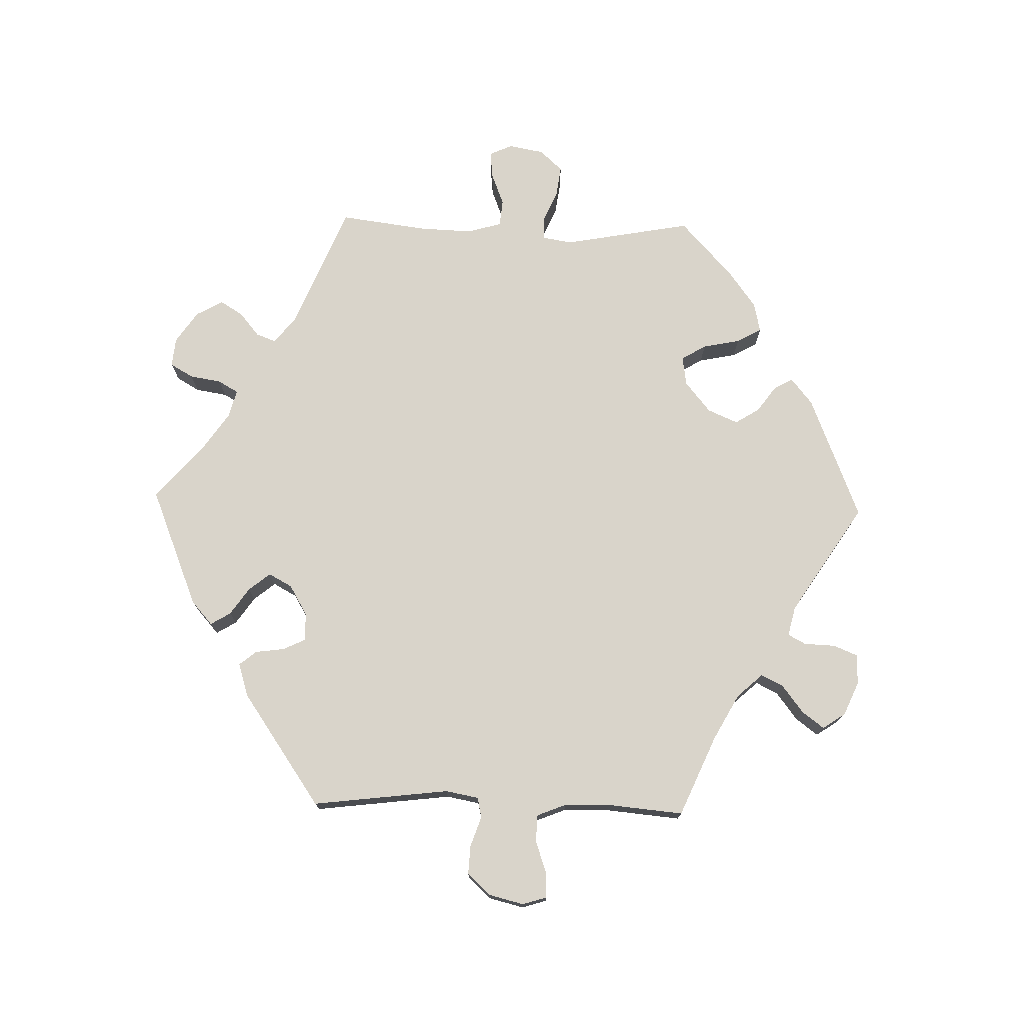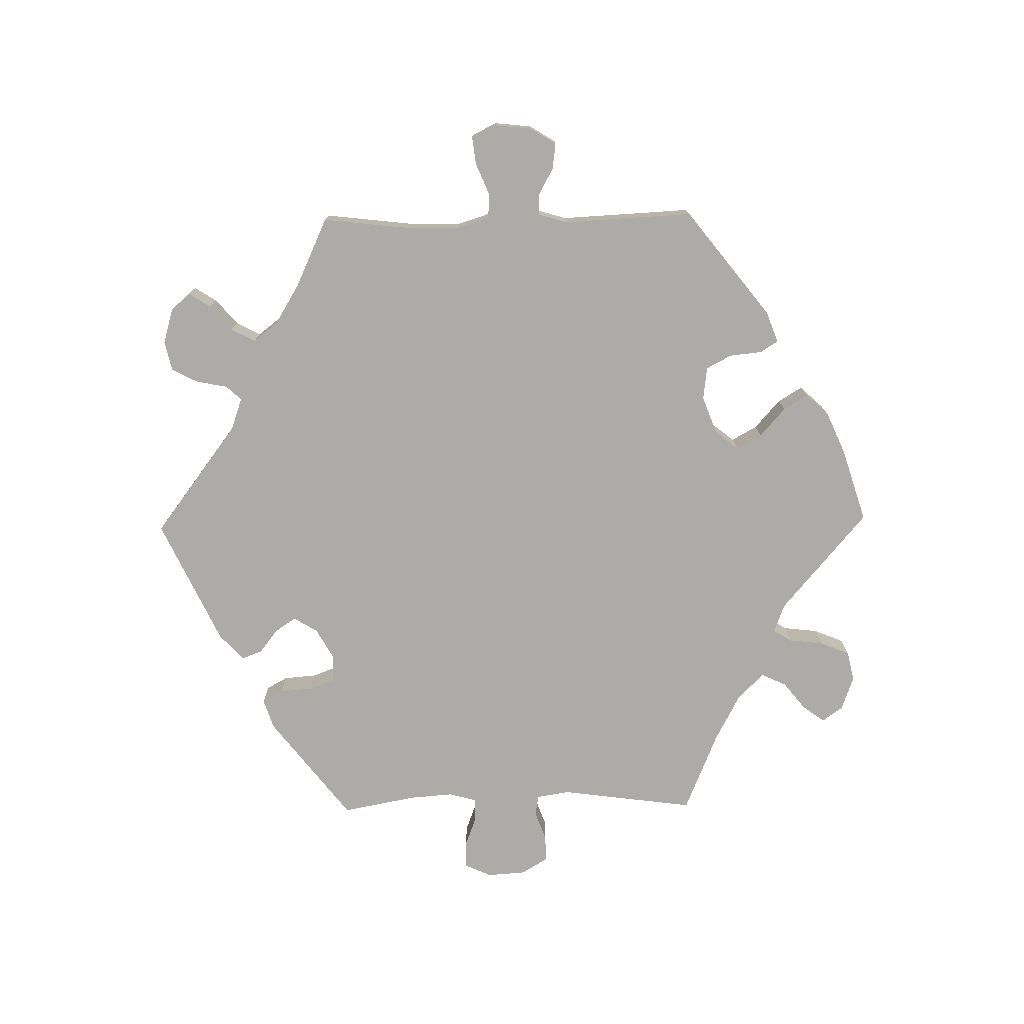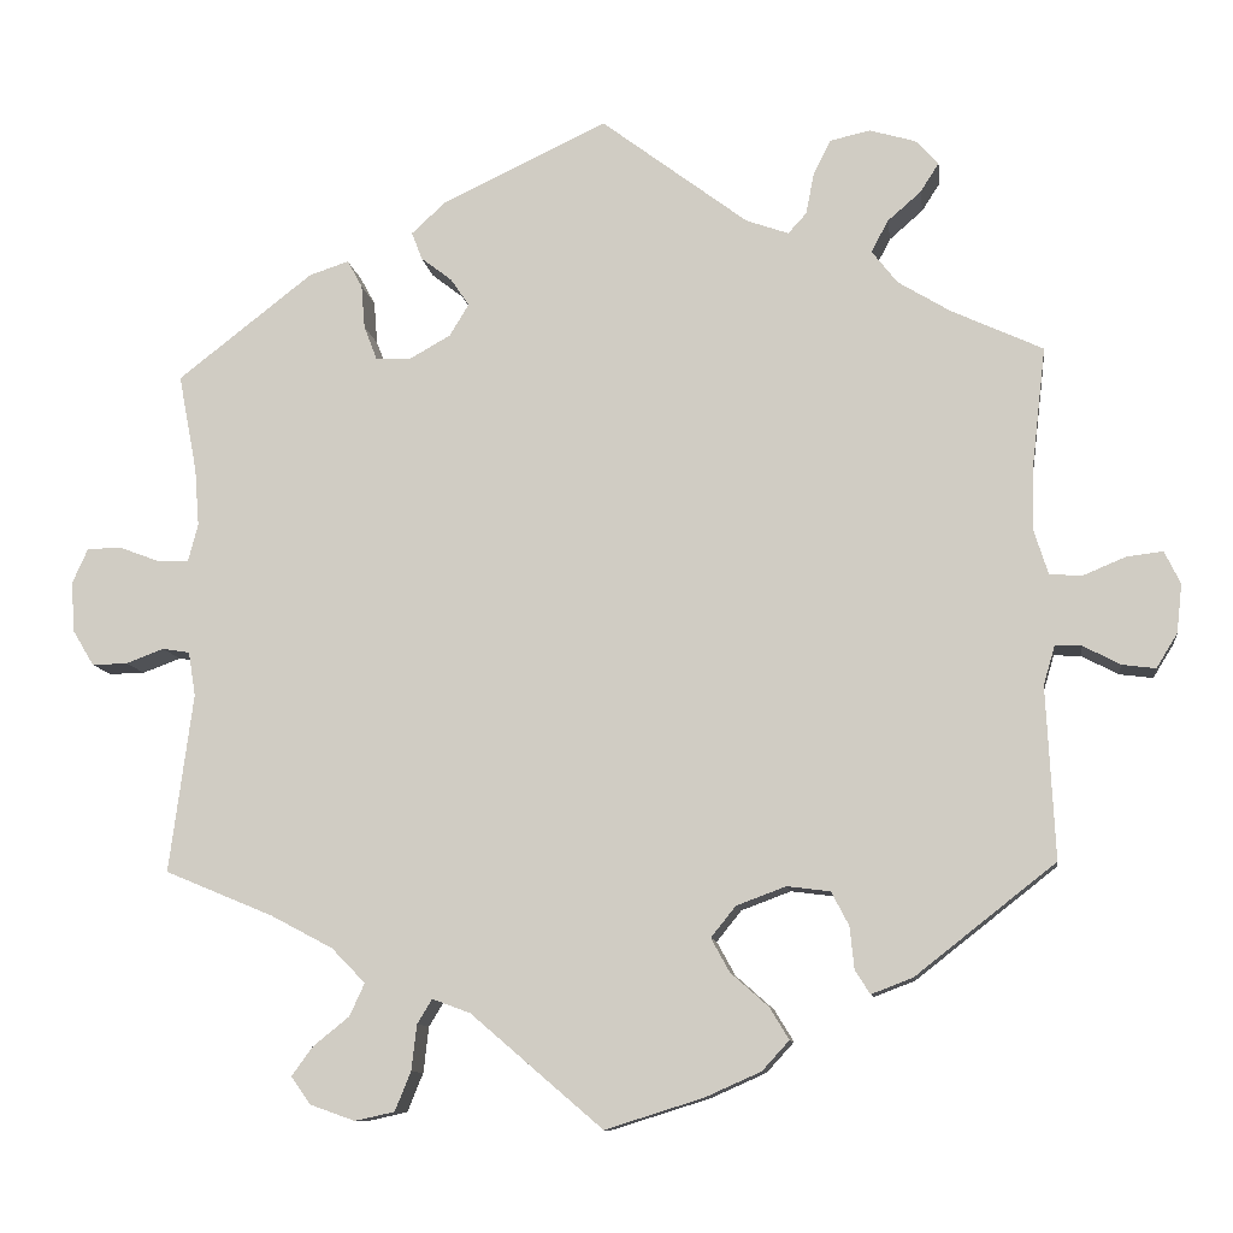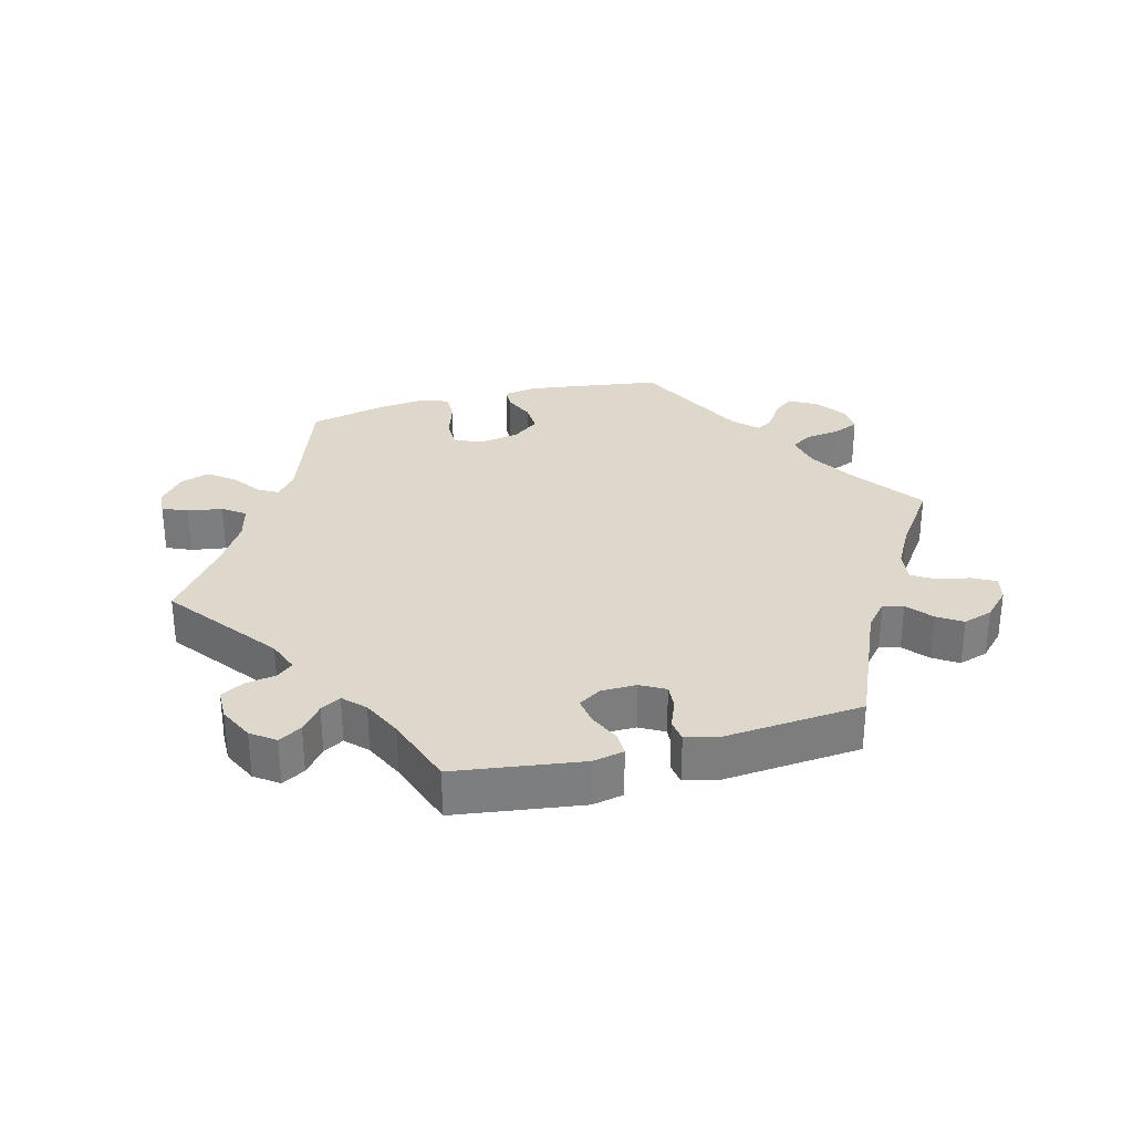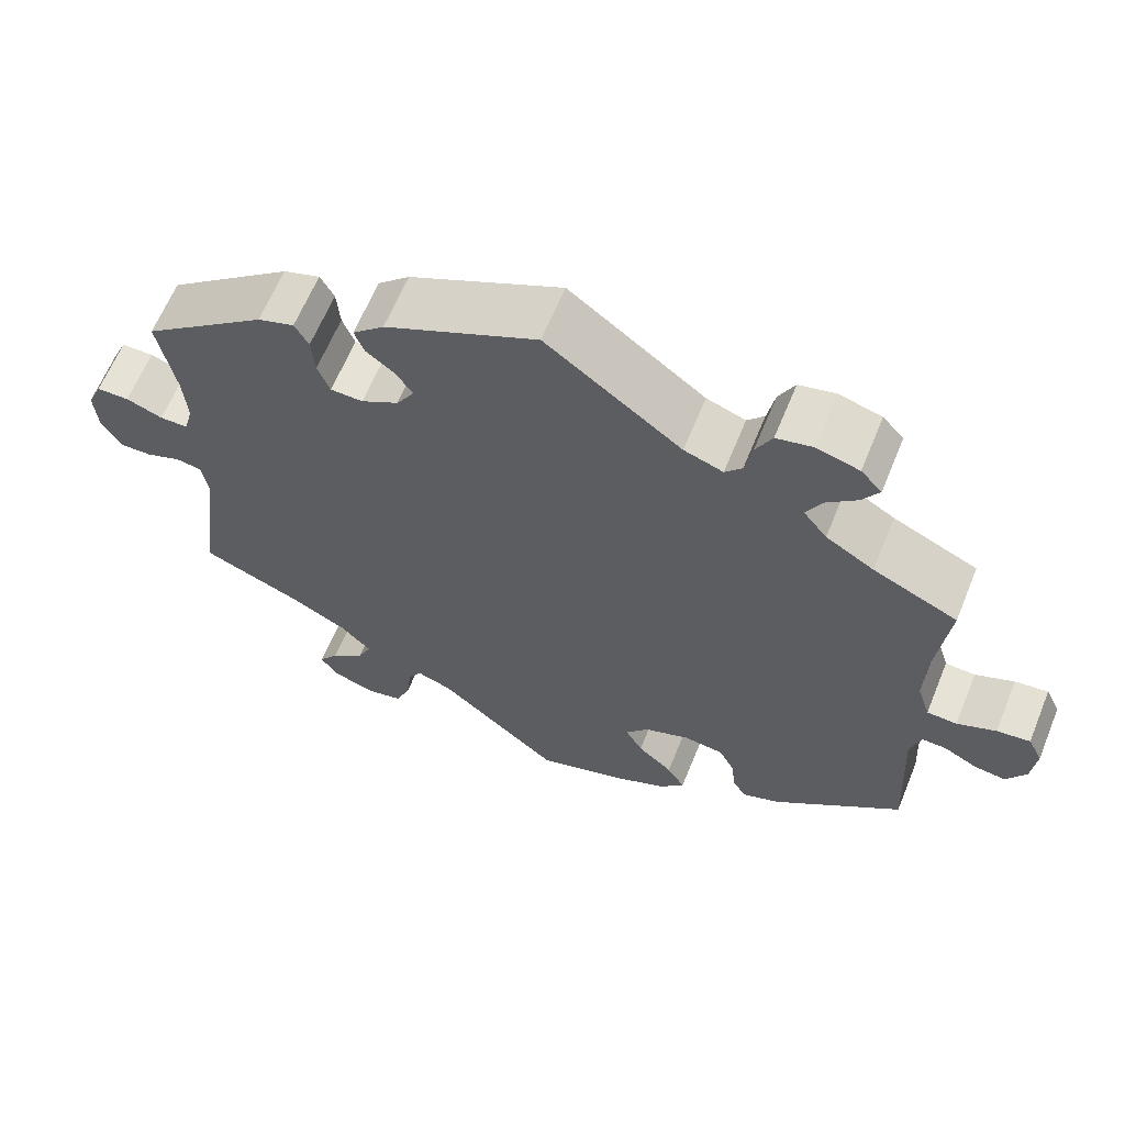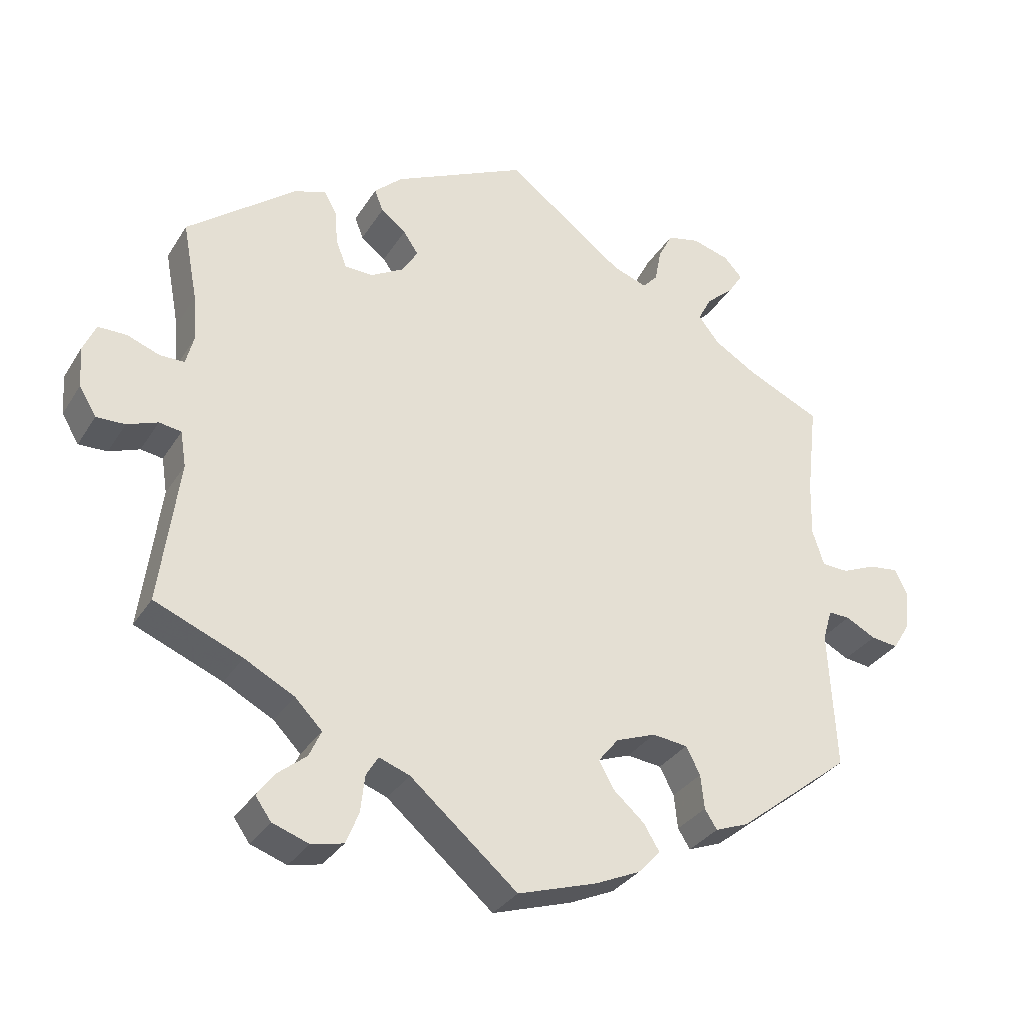
<metadata>
{"format":"obj","ext":"obj","renderer":"f3d","projection":"perspective","resolution":1024,"background":"white","views":[{"elev":74.8,"azim":31.5,"up":"+Y"},{"elev":-76.3,"azim":90.9,"up":"+Y"},{"elev":-10.0,"azim":7.5,"up":"+Z"},{"elev":31.1,"azim":-44.7,"up":"+Y"},{"elev":63.3,"azim":22.2,"up":"+Z"},{"elev":-31.9,"azim":-26.9,"up":"+Z"}]}
</metadata>
<code>
v -0.348 0.07 0.408
v -0.303 0.07 0.423
v -0.286 0.07 0.392
v -0.282 0.07 0.343
v -0.267 0.07 0.304
v -0.227 0.07 0.303
v -0.181 0.07 0.329
v -0.159 0.07 0.365
v -0.18 0.07 0.396
v -0.215 0.07 0.423
v -0.227 0.07 0.454
v -0.188 0.07 0.49
v -0.001 0.07 0.578
v 0.165 0.07 0.453
v 0.213 0.07 0.436
v 0.234 0.07 0.459
v 0.243 0.07 0.506
v 0.263 0.07 0.545
v 0.308 0.07 0.555
v 0.36 0.07 0.54
v 0.386 0.07 0.512
v 0.365 0.07 0.479
v 0.327 0.07 0.446
v 0.308 0.07 0.41
v 0.337 0.07 0.373
v 0.396 0.07 0.337
v 0.5 0.07 0.289
v 0.485 0.07 0.158
v 0.483 0.07 0.08
v 0.499 0.07 0.03
v 0.536 0.07 0.028
v 0.584 0.07 0.048
v 0.625 0.07 0.053
v 0.643 0.07 0.016
v 0.637 0.07 -0.039
v 0.613 0.07 -0.078
v 0.575 0.07 -0.073
v 0.533 0.07 -0.051
v 0.503 0.07 -0.05
v 0.49 0.07 -0.094
v 0.5 0.07 -0.289
v 0.341 0.07 -0.414
v 0.294 0.07 -0.432
v 0.277 0.07 -0.405
v 0.272 0.07 -0.357
v 0.252 0.07 -0.319
v 0.203 0.07 -0.313
v 0.147 0.07 -0.334
v 0.119 0.07 -0.369
v 0.14 0.07 -0.407
v 0.183 0.07 -0.445
v 0.205 0.07 -0.481
v 0.174 0.07 -0.515
v 0.111 0.07 -0.543
v 0 0.07 -0.578
v -0.15 0.07 -0.45
v -0.193 0.07 -0.434
v -0.21 0.07 -0.462
v -0.216 0.07 -0.514
v -0.234 0.07 -0.558
v -0.279 0.07 -0.568
v -0.33 0.07 -0.55
v -0.352 0.07 -0.519
v -0.328 0.07 -0.486
v -0.287 0.07 -0.453
v -0.27 0.07 -0.416
v -0.308 0.07 -0.377
v -0.378 0.07 -0.34
v -0.501 0.07 -0.289
v -0.474 0.07 -0.087
v -0.482 0.07 -0.037
v -0.513 0.07 -0.032
v -0.556 0.07 -0.048
v -0.596 0.07 -0.049
v -0.62 0.07 -0.009
v -0.624 0.07 0.048
v -0.606 0.07 0.088
v -0.566 0.07 0.088
v -0.521 0.07 0.071
v -0.486 0.07 0.071
v -0.475 0.07 0.113
v -0.48 0.07 0.178
v -0.501 0.07 0.289
v -0.348 0 0.408
v -0.303 0 0.423
v -0.286 0 0.392
v -0.282 0 0.343
v -0.267 0 0.304
v -0.227 0 0.303
v -0.181 0 0.329
v -0.159 0 0.365
v -0.18 0 0.396
v -0.215 0 0.423
v -0.227 0 0.454
v -0.188 0 0.49
v -0.001 0 0.578
v 0.165 0 0.453
v 0.213 0 0.436
v 0.234 0 0.459
v 0.243 0 0.506
v 0.263 0 0.545
v 0.308 0 0.555
v 0.36 0 0.54
v 0.386 0 0.512
v 0.365 0 0.479
v 0.327 0 0.446
v 0.308 0 0.41
v 0.337 0 0.373
v 0.396 0 0.337
v 0.5 0 0.289
v 0.485 0 0.158
v 0.483 0 0.08
v 0.499 0 0.03
v 0.536 0 0.028
v 0.584 0 0.048
v 0.625 0 0.053
v 0.643 0 0.016
v 0.637 0 -0.039
v 0.613 0 -0.078
v 0.575 0 -0.073
v 0.533 0 -0.051
v 0.503 0 -0.05
v 0.49 0 -0.094
v 0.5 0 -0.289
v 0.341 0 -0.414
v 0.294 0 -0.432
v 0.277 0 -0.405
v 0.272 0 -0.357
v 0.252 0 -0.319
v 0.203 0 -0.313
v 0.147 0 -0.334
v 0.119 0 -0.369
v 0.14 0 -0.407
v 0.183 0 -0.445
v 0.205 0 -0.481
v 0.174 0 -0.515
v 0.111 0 -0.543
v 0 0 -0.578
v -0.15 0 -0.45
v -0.193 0 -0.434
v -0.21 0 -0.462
v -0.216 0 -0.514
v -0.234 0 -0.558
v -0.279 0 -0.568
v -0.33 0 -0.55
v -0.352 0 -0.519
v -0.328 0 -0.486
v -0.287 0 -0.453
v -0.27 0 -0.416
v -0.308 0 -0.377
v -0.378 0 -0.34
v -0.501 0 -0.289
v -0.474 0 -0.087
v -0.482 0 -0.037
v -0.513 0 -0.032
v -0.556 0 -0.048
v -0.596 0 -0.049
v -0.62 0 -0.009
v -0.624 0 0.048
v -0.606 0 0.088
v -0.566 0 0.088
v -0.521 0 0.071
v -0.486 0 0.071
v -0.475 0 0.113
v -0.48 0 0.178
v -0.501 0 0.289
f 82 83 1 2
f 81 82 2 3
f 80 81 3 4
f 76 77 78 79
f 76 79 80
f 75 76 80
f 72 73 74 75
f 71 72 75 80
f 70 71 80 4
f 68 69 70 4
f 62 63 64 65
f 62 65 66
f 61 62 66
f 58 59 60 61
f 57 58 61 66
f 53 54 55 56
f 53 56 57
f 50 51 52 53
f 49 50 53 57
f 48 49 57 66
f 42 43 44 45
f 40 41 42 45
f 39 40 45 46
f 35 36 37 38
f 35 38 39
f 34 35 39
f 31 32 33 34
f 30 31 34 39
f 29 30 39 46
f 26 27 28
f 25 26 28 29
f 24 25 29 46
f 20 21 22 23
f 20 23 24
f 19 20 24
f 16 17 18 19
f 16 19 24 46
f 11 12 13 14
f 9 10 11 14
f 8 9 14 15
f 7 8 15
f 6 7 15
f 67 68 4 5
f 47 48 66 67
f 47 67 5 6
f 15 16 46 47
f 6 15 47
f 85 84 166 165
f 86 85 165 164
f 87 86 164 163
f 162 161 160 159
f 163 162 159
f 163 159 158
f 158 157 156 155
f 163 158 155 154
f 87 163 154 153
f 87 153 152 151
f 148 147 146 145
f 149 148 145
f 149 145 144
f 144 143 142 141
f 149 144 141 140
f 139 138 137 136
f 140 139 136
f 136 135 134 133
f 140 136 133 132
f 149 140 132 131
f 128 127 126 125
f 128 125 124 123
f 129 128 123 122
f 121 120 119 118
f 122 121 118
f 122 118 117
f 117 116 115 114
f 122 117 114 113
f 129 122 113 112
f 111 110 109
f 112 111 109 108
f 129 112 108 107
f 106 105 104 103
f 107 106 103
f 107 103 102
f 102 101 100 99
f 129 107 102 99
f 97 96 95 94
f 97 94 93 92
f 98 97 92 91
f 98 91 90
f 98 90 89
f 88 87 151 150
f 150 149 131 130
f 89 88 150 130
f 130 129 99 98
f 130 98 89
f 1 84 85 2
f 2 85 86 3
f 3 86 87 4
f 4 87 88 5
f 5 88 89 6
f 6 89 90 7
f 7 90 91 8
f 8 91 92 9
f 9 92 93 10
f 10 93 94 11
f 11 94 95 12
f 12 95 96 13
f 13 96 97 14
f 14 97 98 15
f 15 98 99 16
f 16 99 100 17
f 17 100 101 18
f 18 101 102 19
f 19 102 103 20
f 20 103 104 21
f 21 104 105 22
f 22 105 106 23
f 23 106 107 24
f 24 107 108 25
f 25 108 109 26
f 26 109 110 27
f 27 110 111 28
f 28 111 112 29
f 29 112 113 30
f 30 113 114 31
f 31 114 115 32
f 32 115 116 33
f 33 116 117 34
f 34 117 118 35
f 35 118 119 36
f 36 119 120 37
f 37 120 121 38
f 38 121 122 39
f 39 122 123 40
f 40 123 124 41
f 41 124 125 42
f 42 125 126 43
f 43 126 127 44
f 44 127 128 45
f 45 128 129 46
f 46 129 130 47
f 47 130 131 48
f 48 131 132 49
f 49 132 133 50
f 50 133 134 51
f 51 134 135 52
f 52 135 136 53
f 53 136 137 54
f 54 137 138 55
f 55 138 139 56
f 56 139 140 57
f 57 140 141 58
f 58 141 142 59
f 59 142 143 60
f 60 143 144 61
f 61 144 145 62
f 62 145 146 63
f 63 146 147 64
f 64 147 148 65
f 65 148 149 66
f 66 149 150 67
f 67 150 151 68
f 68 151 152 69
f 69 152 153 70
f 70 153 154 71
f 71 154 155 72
f 72 155 156 73
f 73 156 157 74
f 74 157 158 75
f 75 158 159 76
f 76 159 160 77
f 77 160 161 78
f 78 161 162 79
f 79 162 163 80
f 80 163 164 81
f 81 164 165 82
f 82 165 166 83
f 83 166 84 1

</code>
